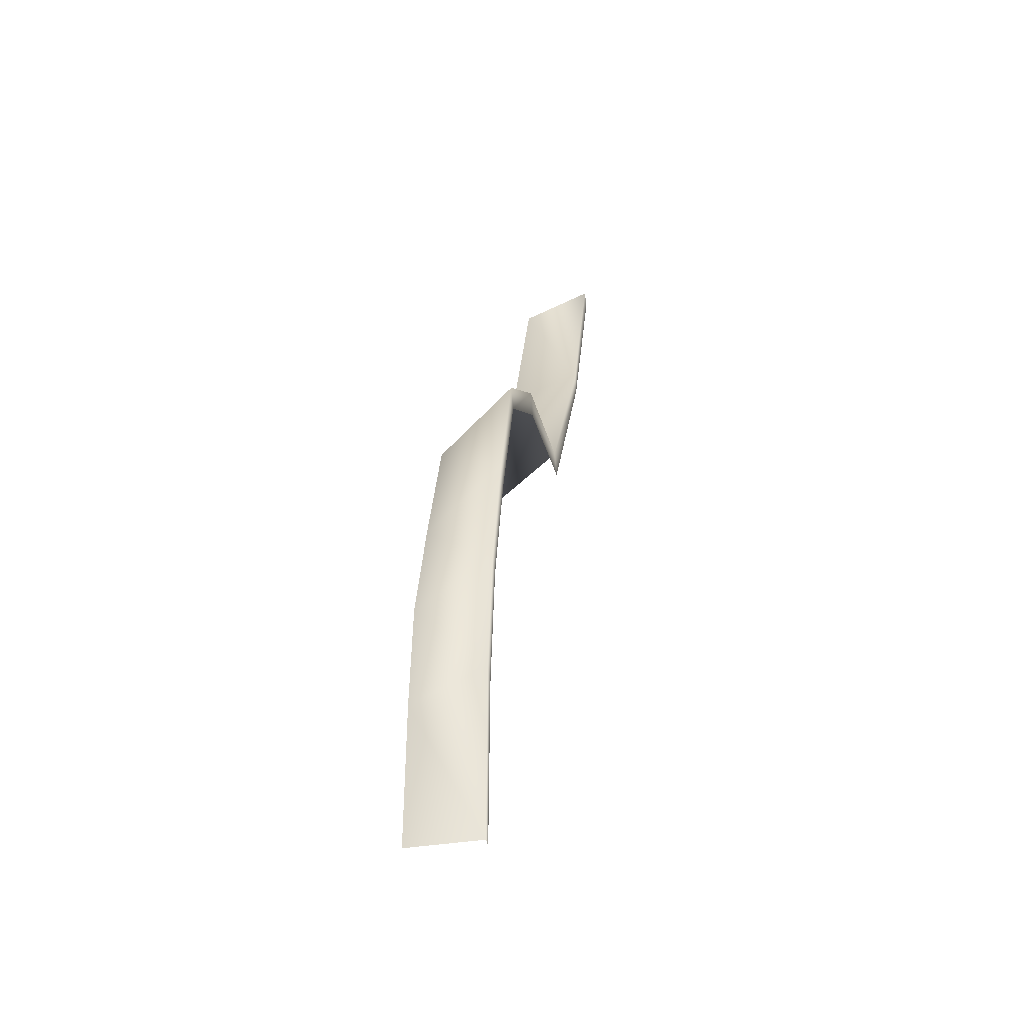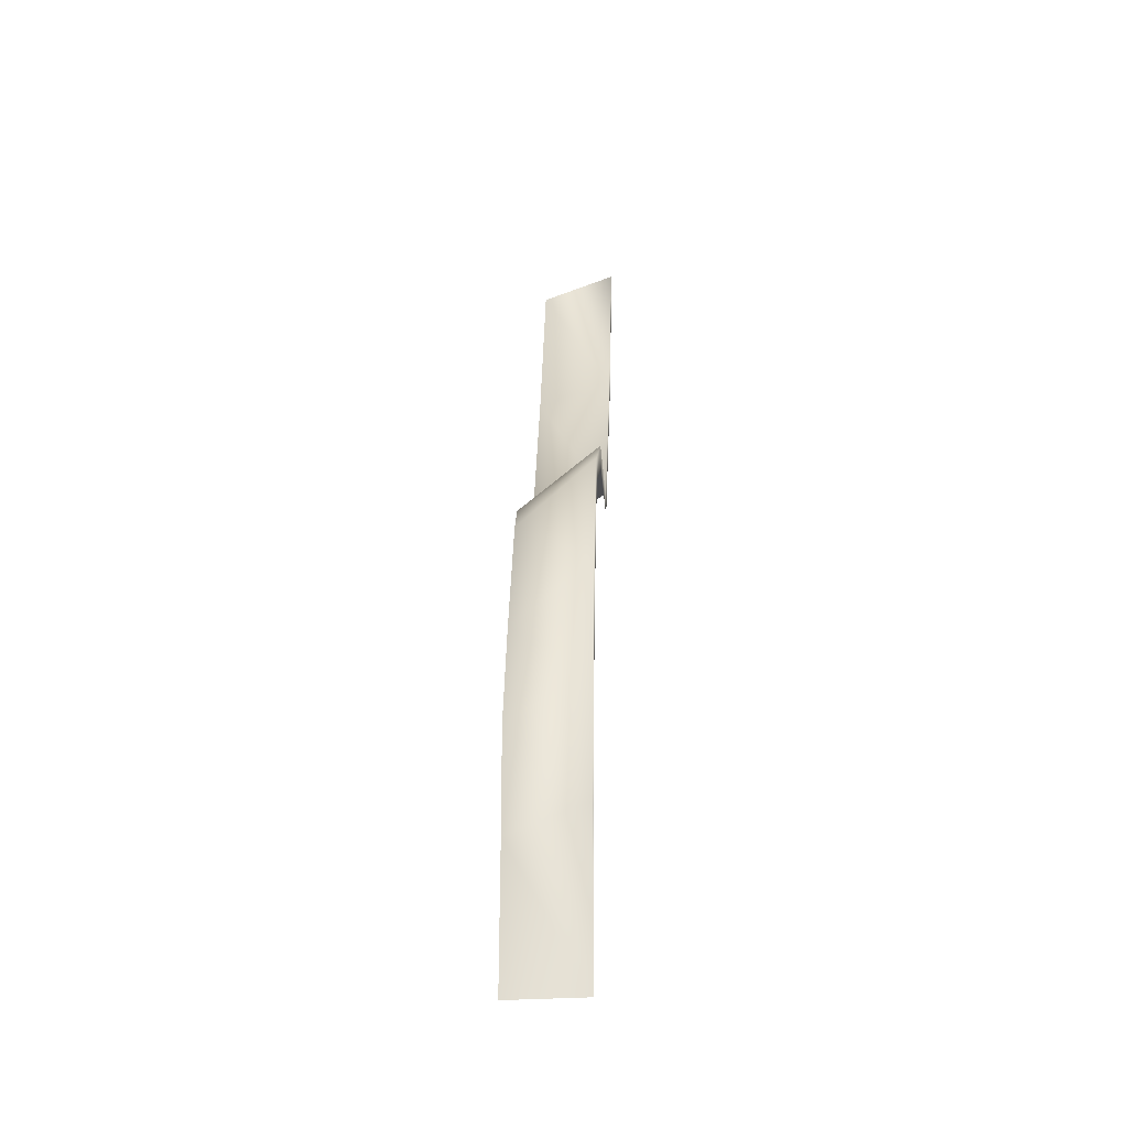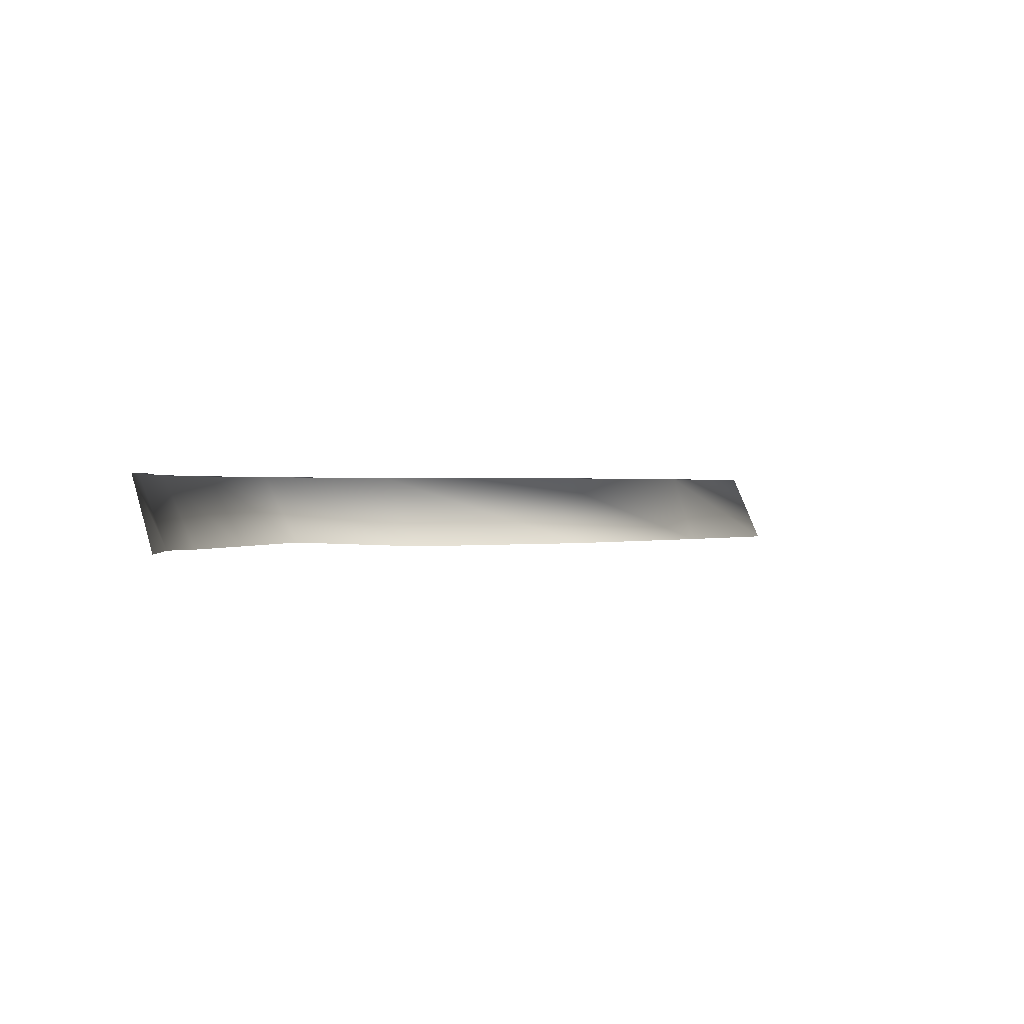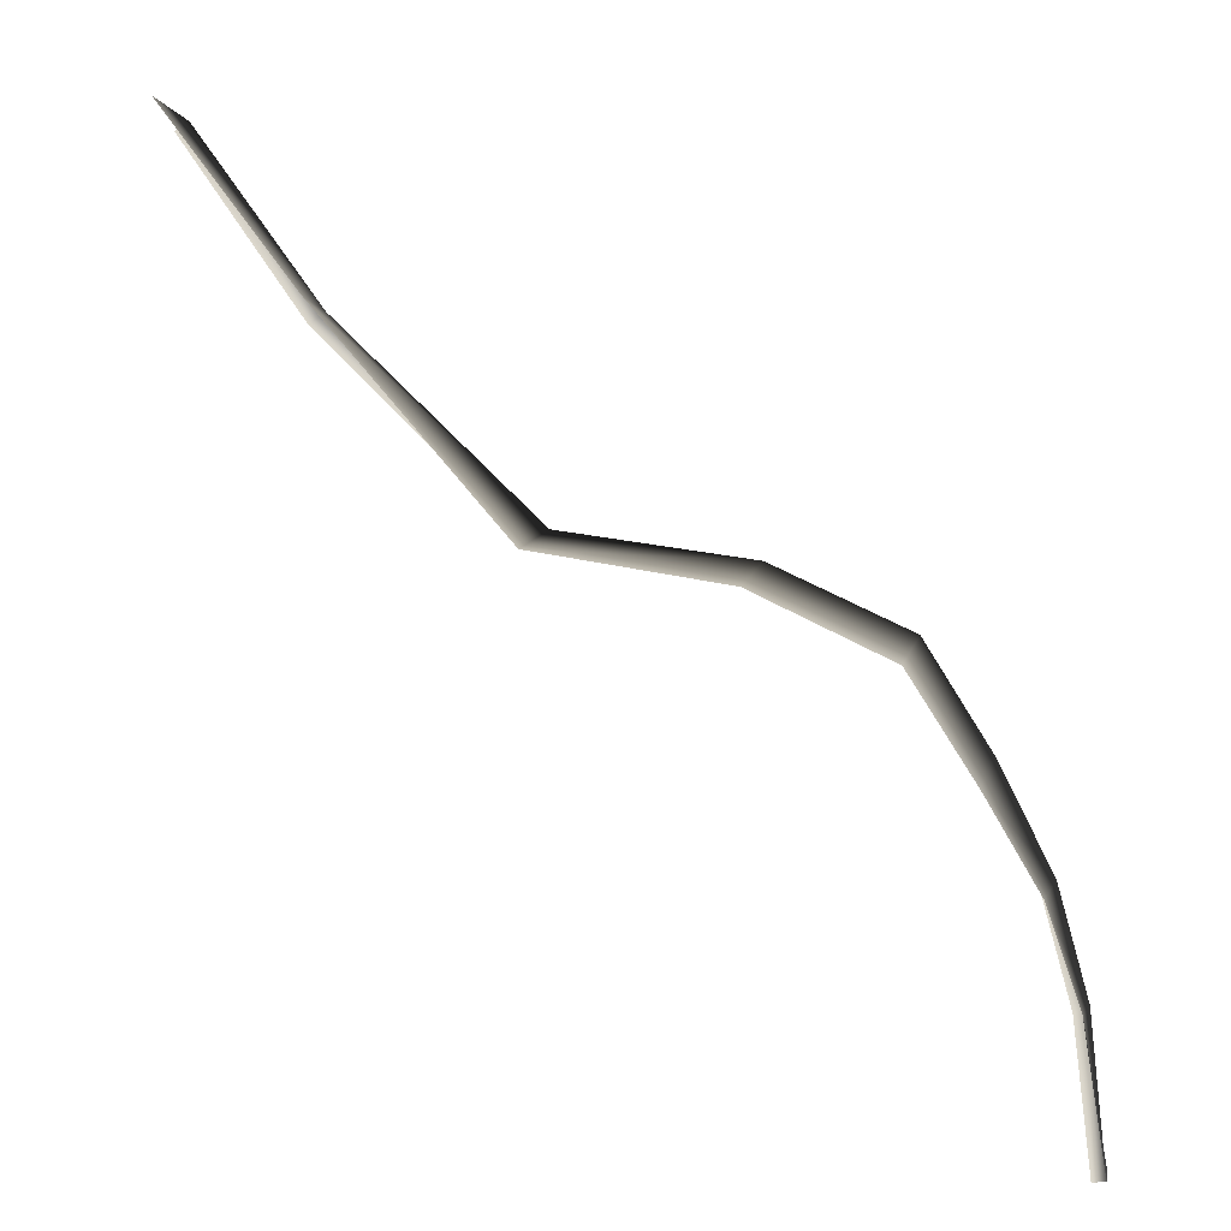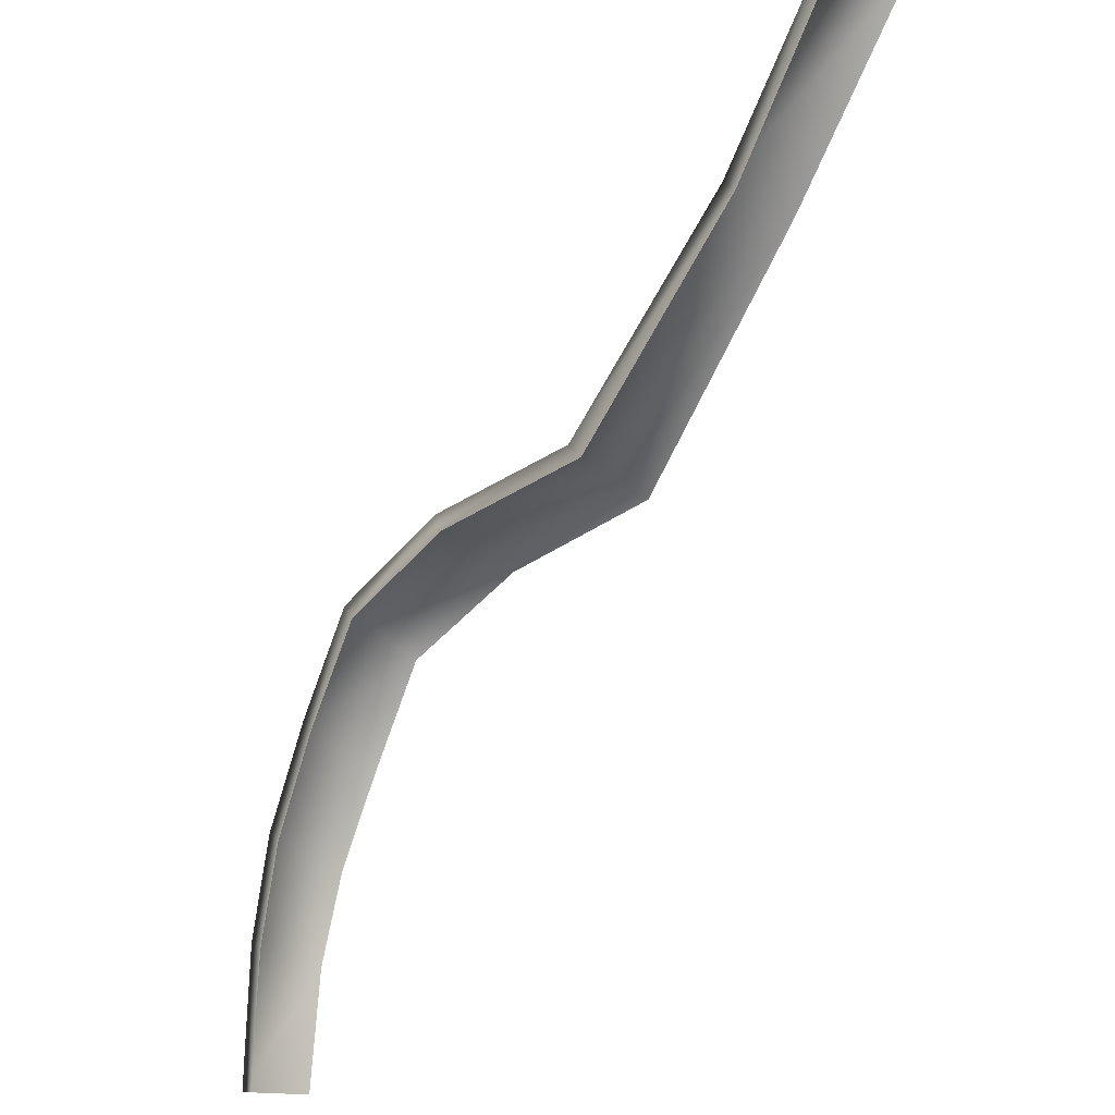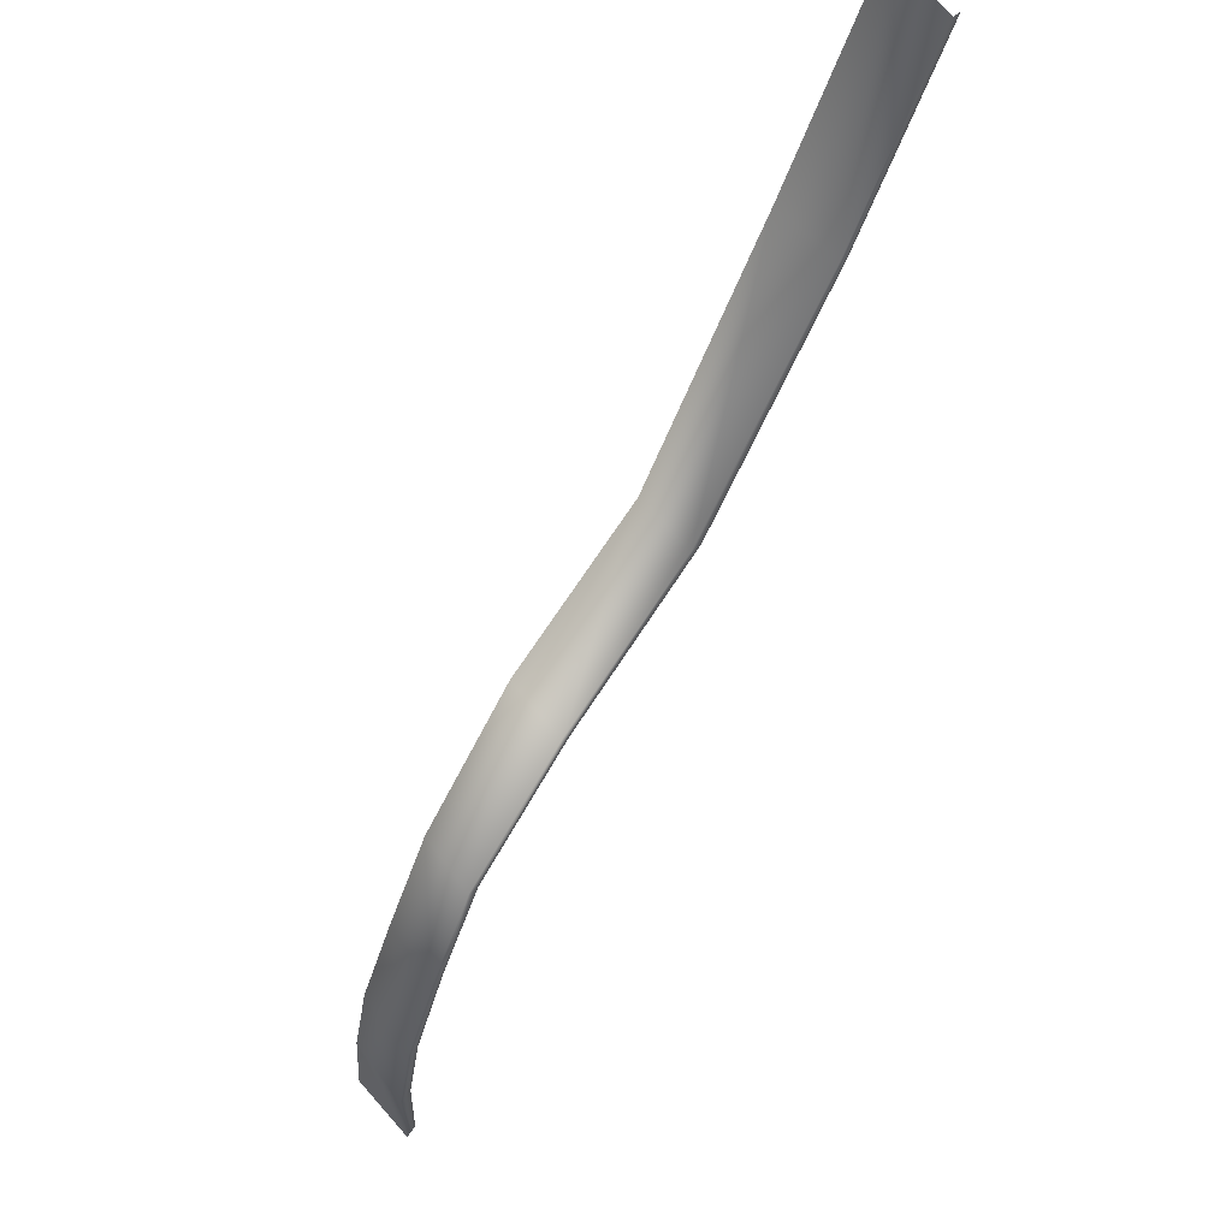
<metadata>
{"format":"obj","ext":"obj","renderer":"f3d","projection":"perspective","resolution":1024,"background":"white","views":[{"elev":-24.3,"azim":98.1,"up":"+Z"},{"elev":-18.5,"azim":92.3,"up":"+Z"},{"elev":0.5,"azim":170.3,"up":"+Y"},{"elev":-17.5,"azim":-5.2,"up":"+Z"},{"elev":-17.4,"azim":-133.6,"up":"+Z"},{"elev":69.7,"azim":124.3,"up":"+Z"}]}
</metadata>
<code>
g cave_ledge
v -9312 -843.1 -1.257e+04
v -9249 -843.1 -1.266e+04
v -9256 -843.2 -1.266e+04
v -9319 -843.2 -1.257e+04
v -9149 -843.1 -1.276e+04
v -9055 -843.1 -1.277e+04
v -9060 -843.2 -1.278e+04
v -9157 -843.2 -1.276e+04
v -8987 -843.1 -1.28e+04
v -8994 -843.2 -1.281e+04
v -8956 -843.4 -1.285e+04
v -8963 -843.2 -1.286e+04
v -8932 -843.1 -1.291e+04
v -8939 -843.2 -1.291e+04
v -8920 -843.1 -1.296e+04
v -8928 -843.2 -1.296e+04
v -8917 -843.1 -1.303e+04
v -8923 -843.2 -1.303e+04
v -9327 -880.5 -1.257e+04
v -9259 -880.1 -1.267e+04
v -9164 -879.7 -1.278e+04
v -9071 -880.8 -1.279e+04
v -9002 -877.8 -1.282e+04
v -8971 -878.4 -1.288e+04
v -8946 -878.8 -1.292e+04
v -8932 -878 -1.297e+04
v -8926 -878.1 -1.303e+04
f 4 1 3
f 2 3 1
f 3 2 5
f 27 17 26
f 15 26 17
f 26 15 25
f 13 25 15
f 25 13 24
f 11 24 13
f 24 11 23
f 9 23 11
f 23 9 22
f 6 22 9
f 22 6 21
f 5 21 6
f 21 5 20
f 2 20 5
f 20 2 19
f 1 19 2
f 5 8 3
f 8 5 7
f 6 7 5
f 7 6 10
f 9 10 6
f 10 9 12
f 11 12 9
f 12 11 14
f 13 14 11
f 14 13 16
f 15 16 13
f 16 15 18
f 17 18 15

</code>
